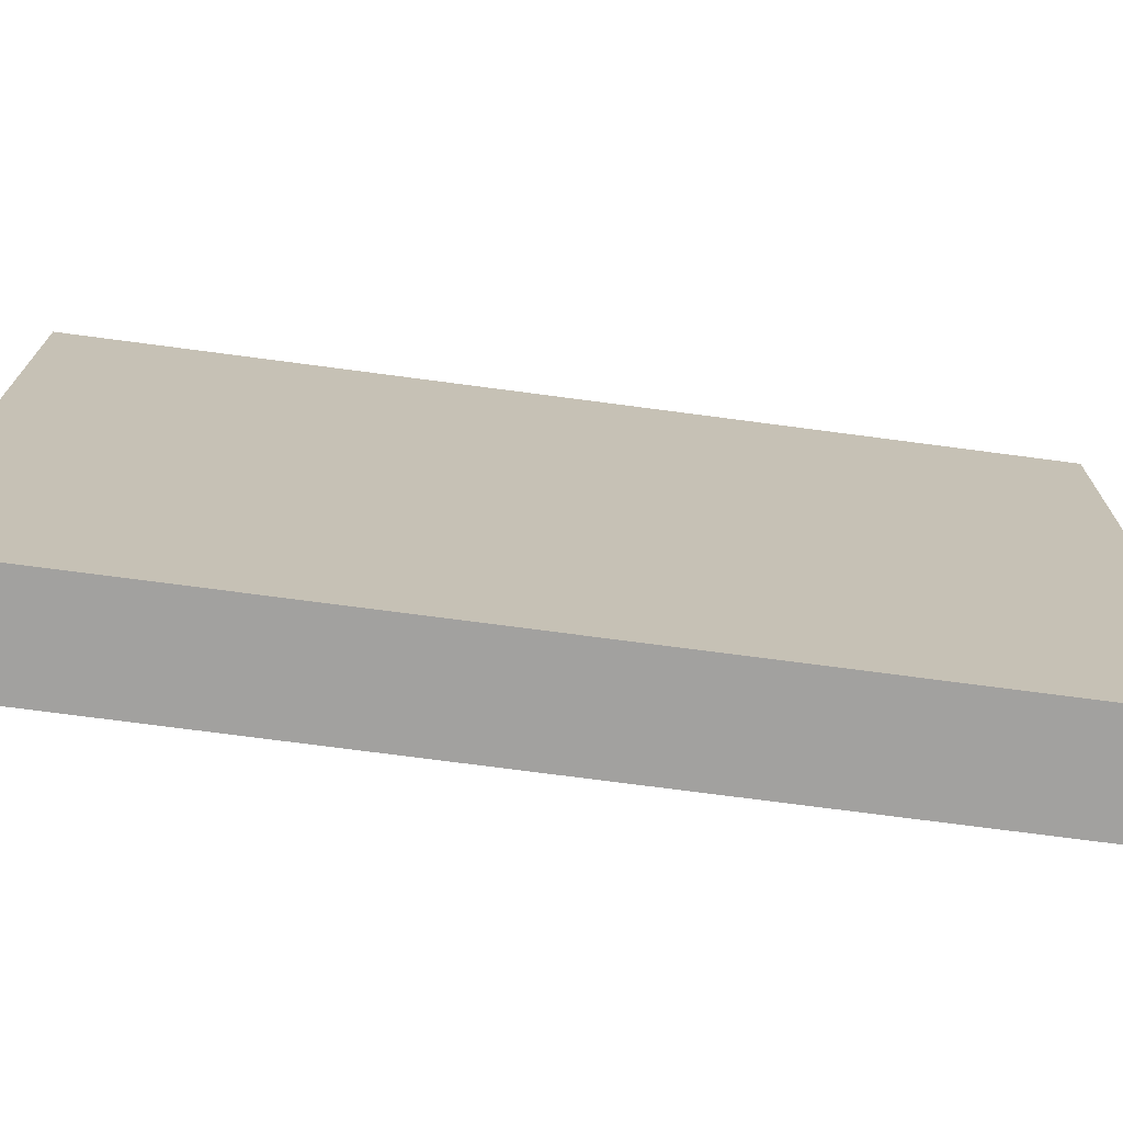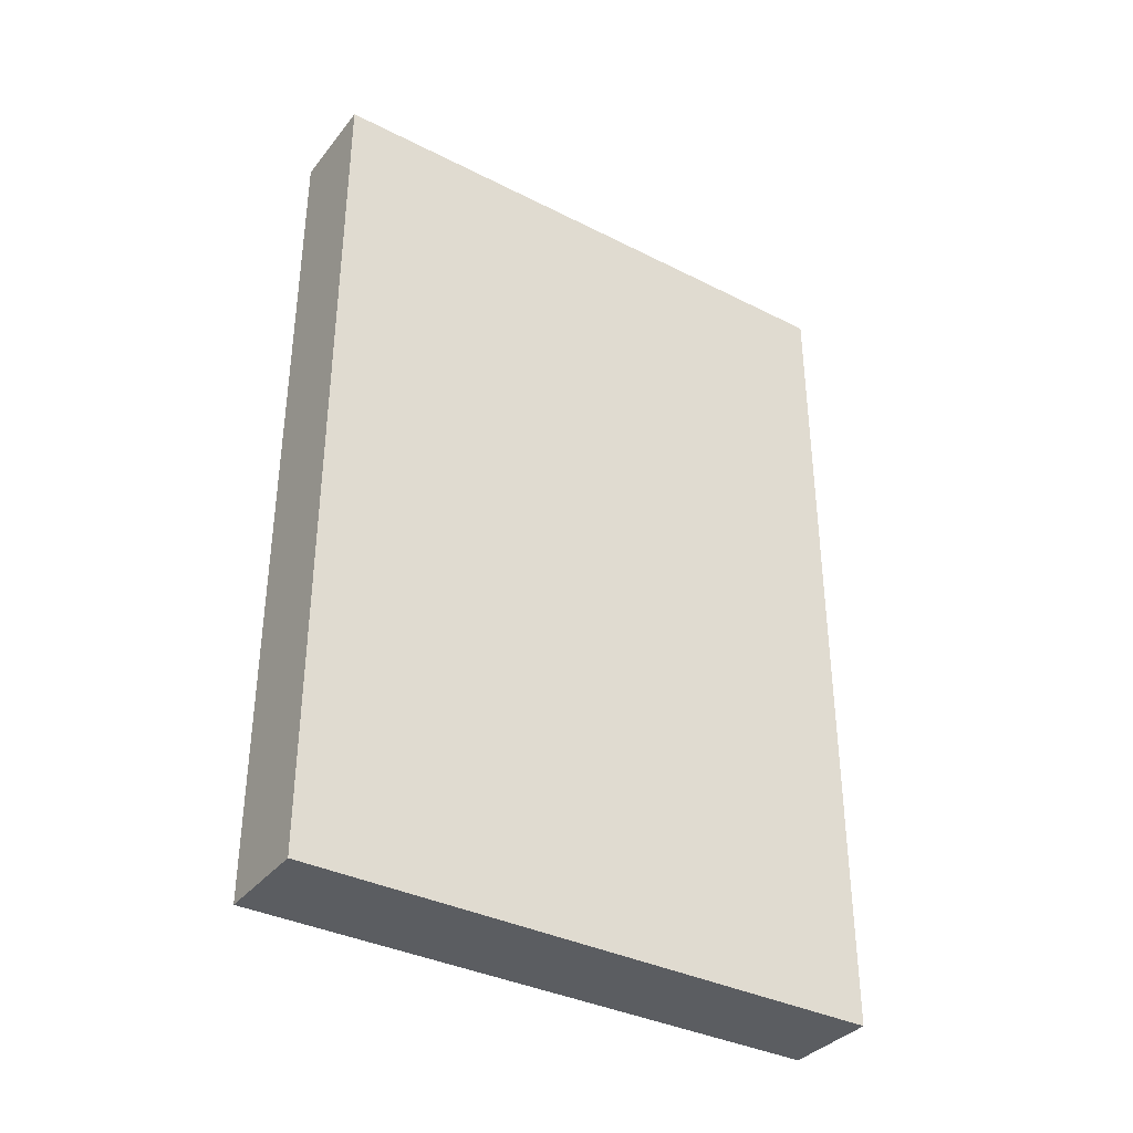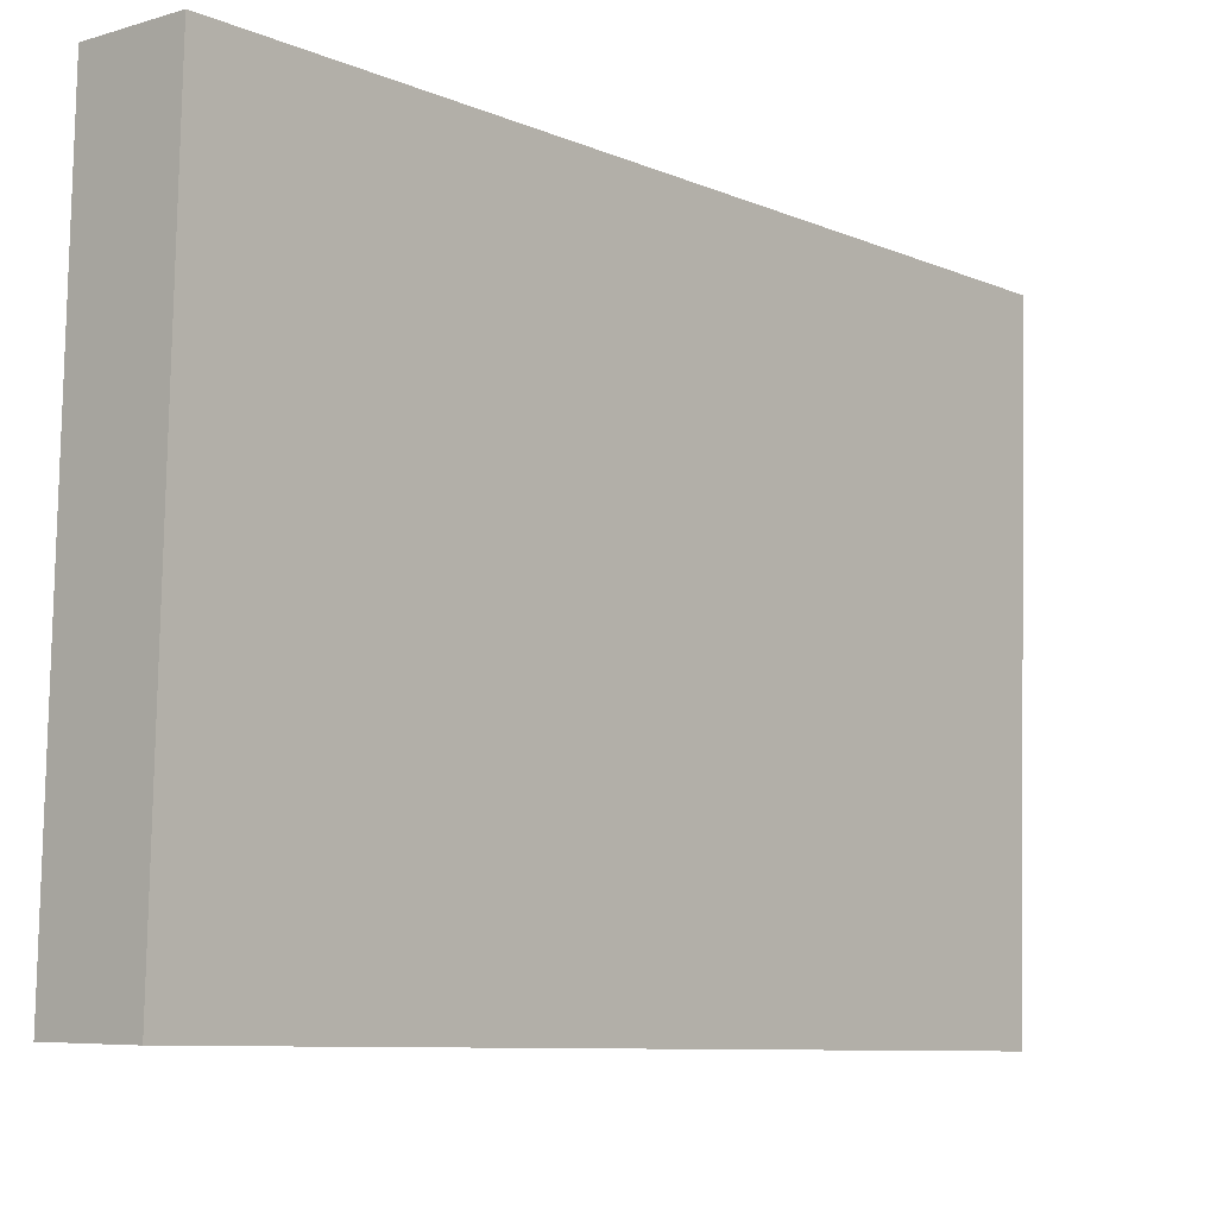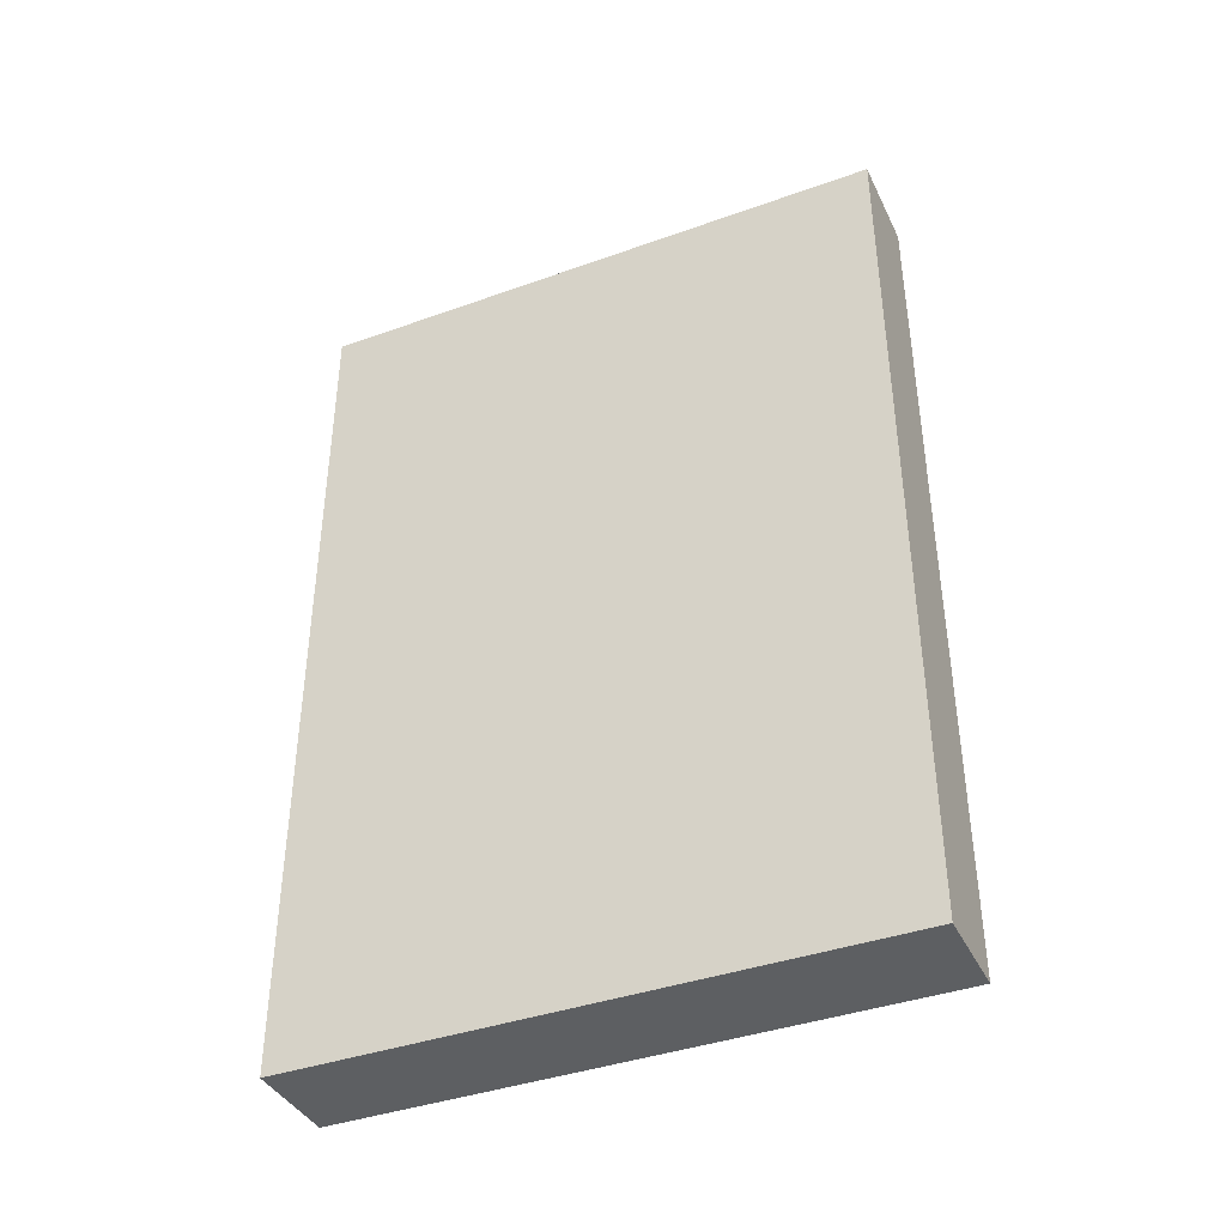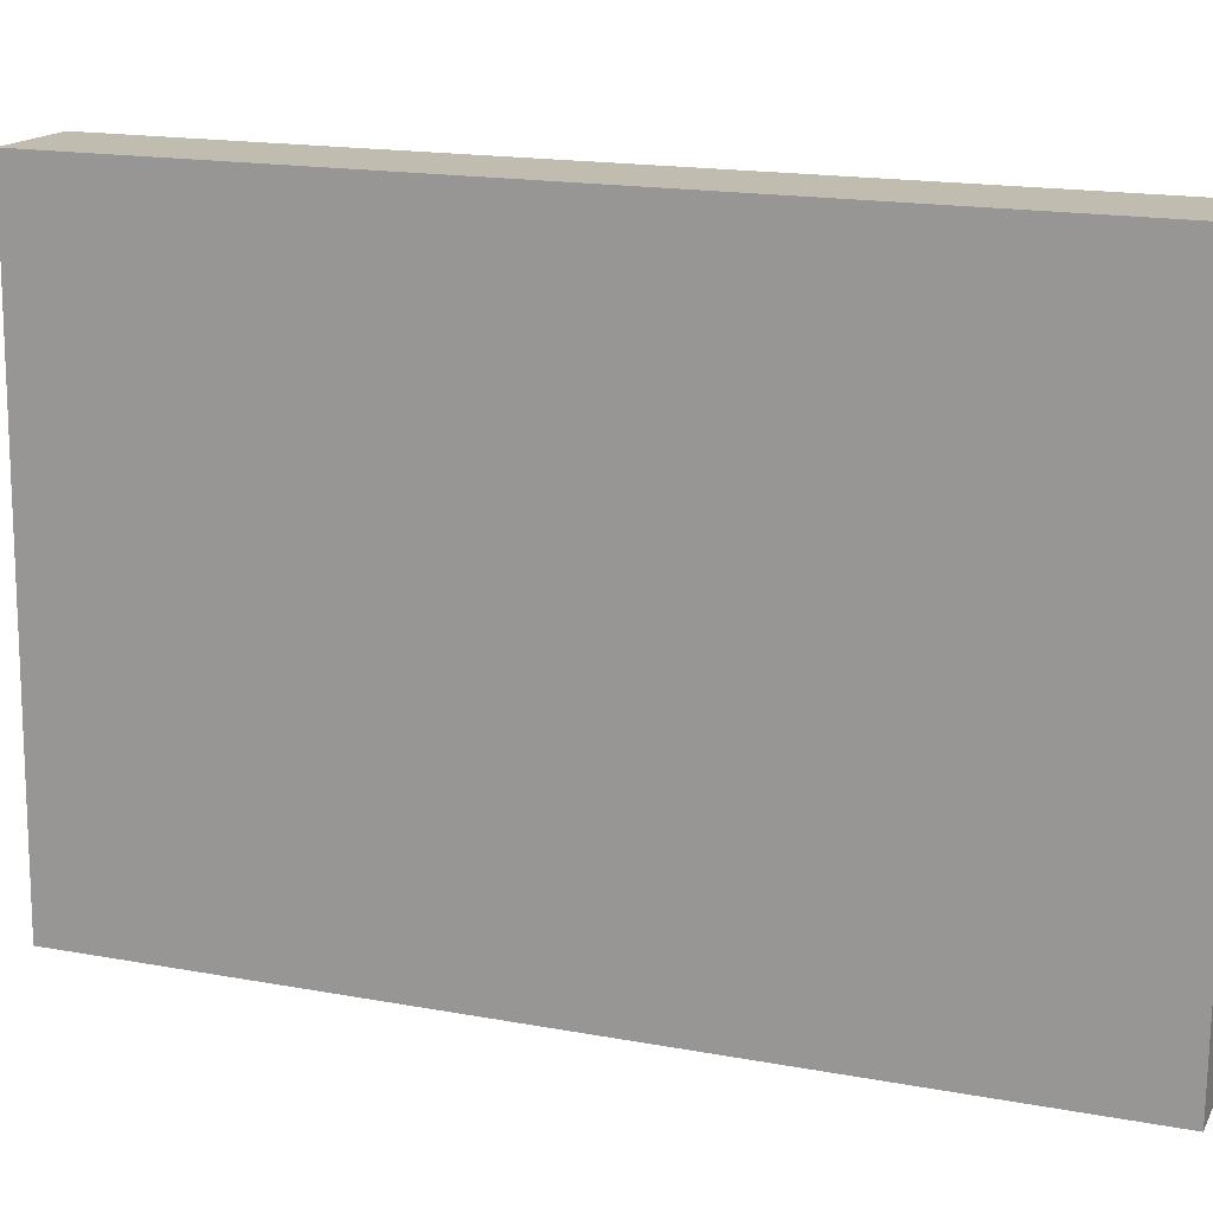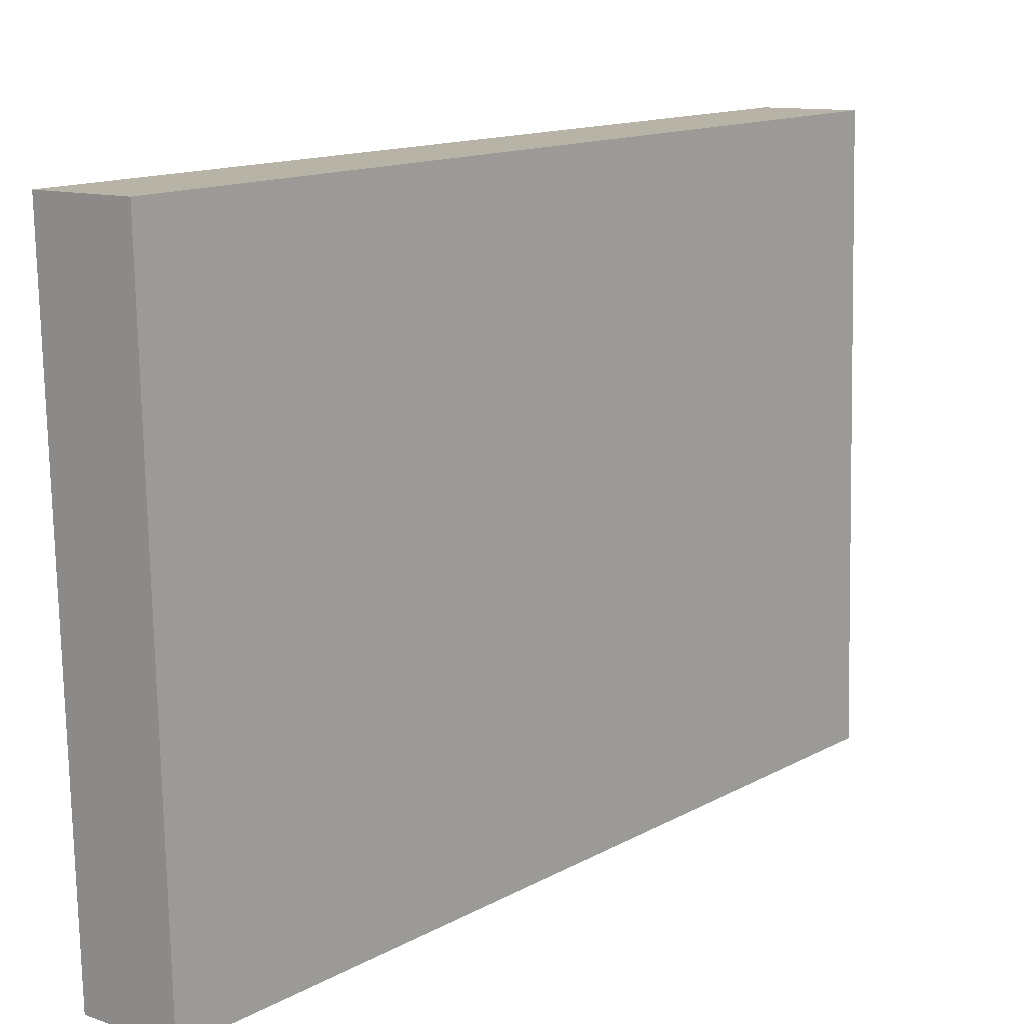
<metadata>
{"format":"obj","ext":"obj","renderer":"f3d","projection":"perspective","resolution":1024,"background":"white","views":[{"elev":-73.7,"azim":82.5,"up":"+Z"},{"elev":-36.0,"azim":58.1,"up":"+Y"},{"elev":-8.7,"azim":41.4,"up":"+Z"},{"elev":-39.6,"azim":115.6,"up":"+Y"},{"elev":17.6,"azim":-70.1,"up":"+Z"},{"elev":13.8,"azim":-140.2,"up":"+Z"}]}
</metadata>
<code>
v  1.293 9.911 6.745
v  0.163 9.911 6.228
v  0.177 9.911 6.774
v  1.101 9.911 -0.029
v  0.039 9.911 -0.001
v  0 9.911 6.069e-16
v  0 0 0
v  0.177 -4.148e-16 6.774
v  0.163 -3.814e-16 6.228
v  1.293 -4.13e-16 6.745
v  1.101 1.776e-18 -0.029
v  0.039 6.123e-20 -0.001
g defaultobject
f 1 2 3
f 2 1 4
f 2 4 5
f 2 5 6
f 7 2 6
f 2 7 3
f 3 7 8
f 8 7 9
f 8 1 3
f 1 8 10
f 10 4 1
f 4 10 11
f 5 7 6
f 7 5 4
f 7 4 12
f 12 4 11
f 9 10 8
f 10 9 11
f 11 9 12
f 12 9 7

</code>
